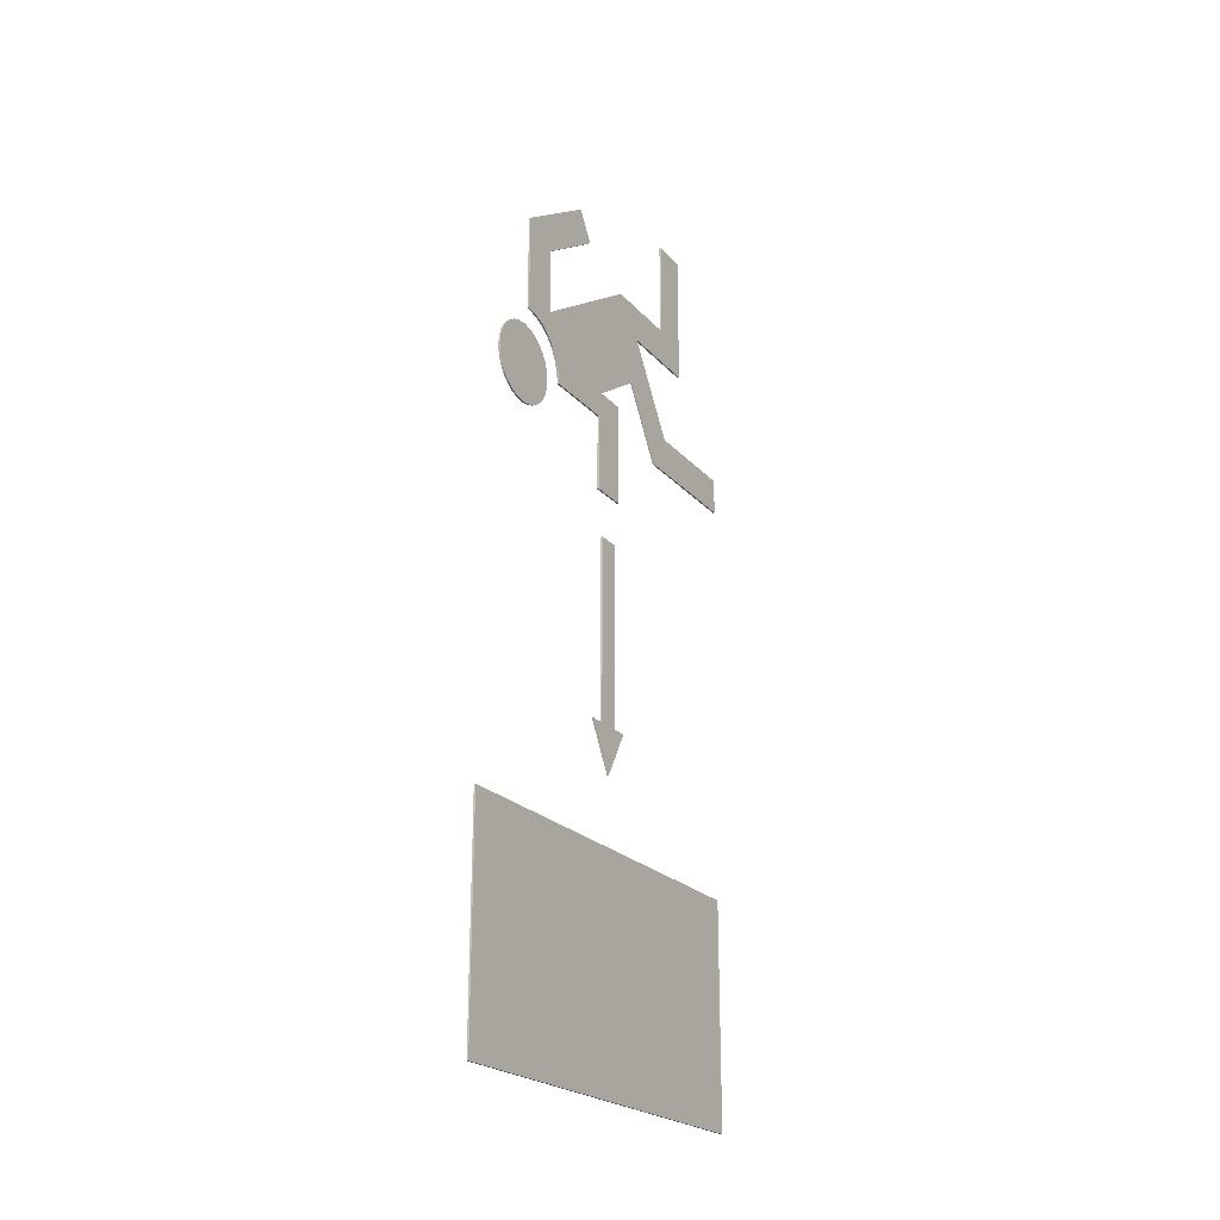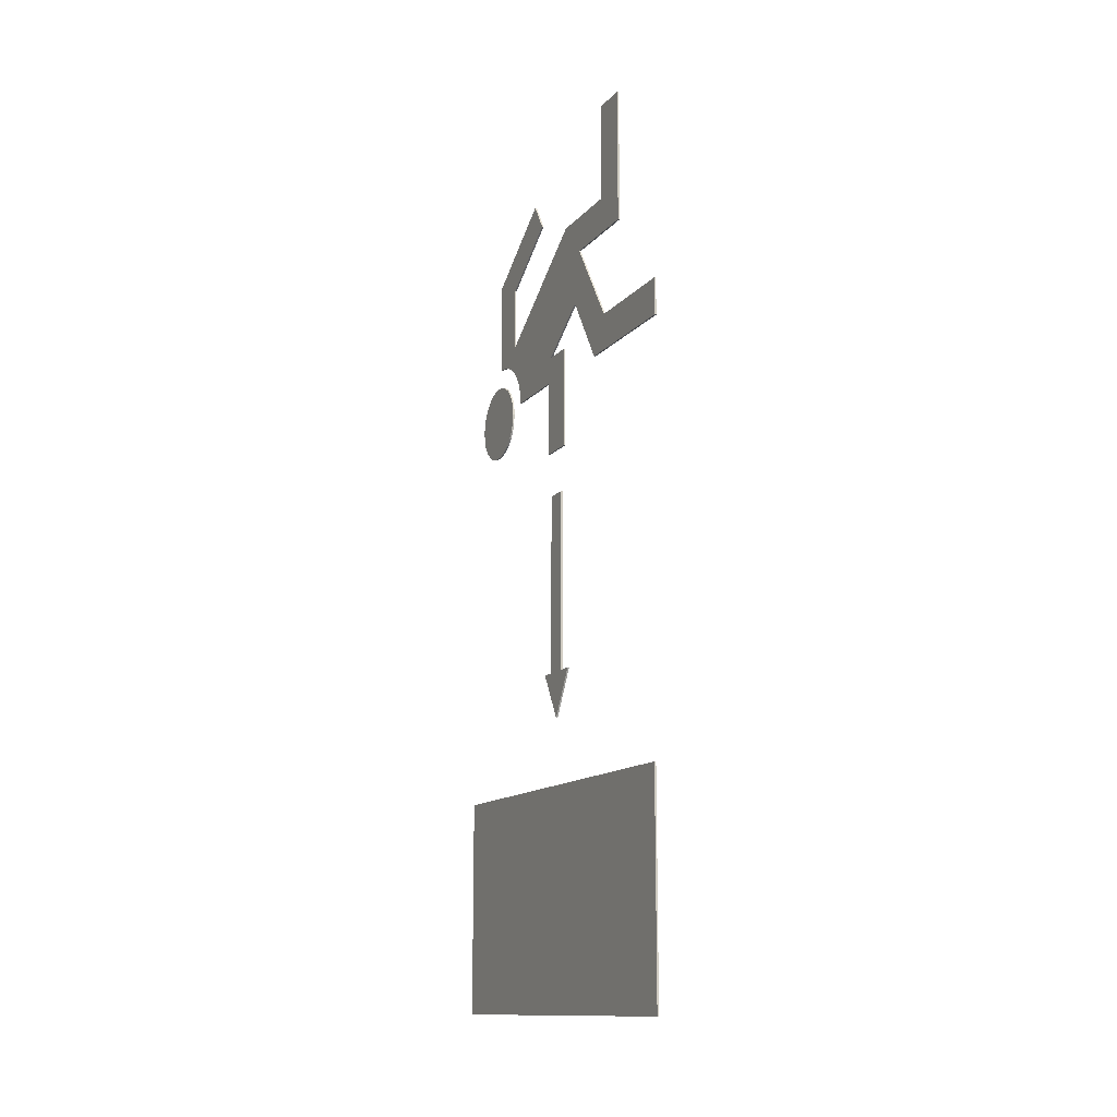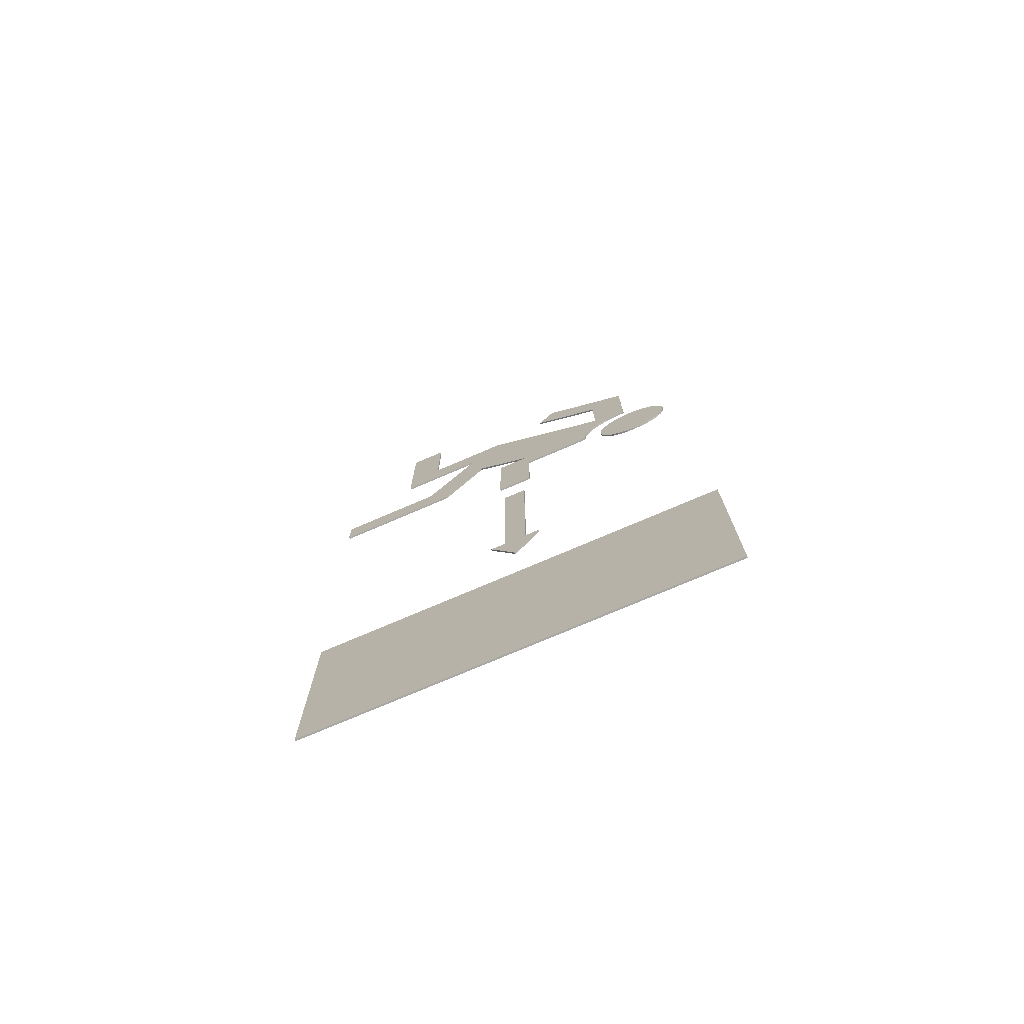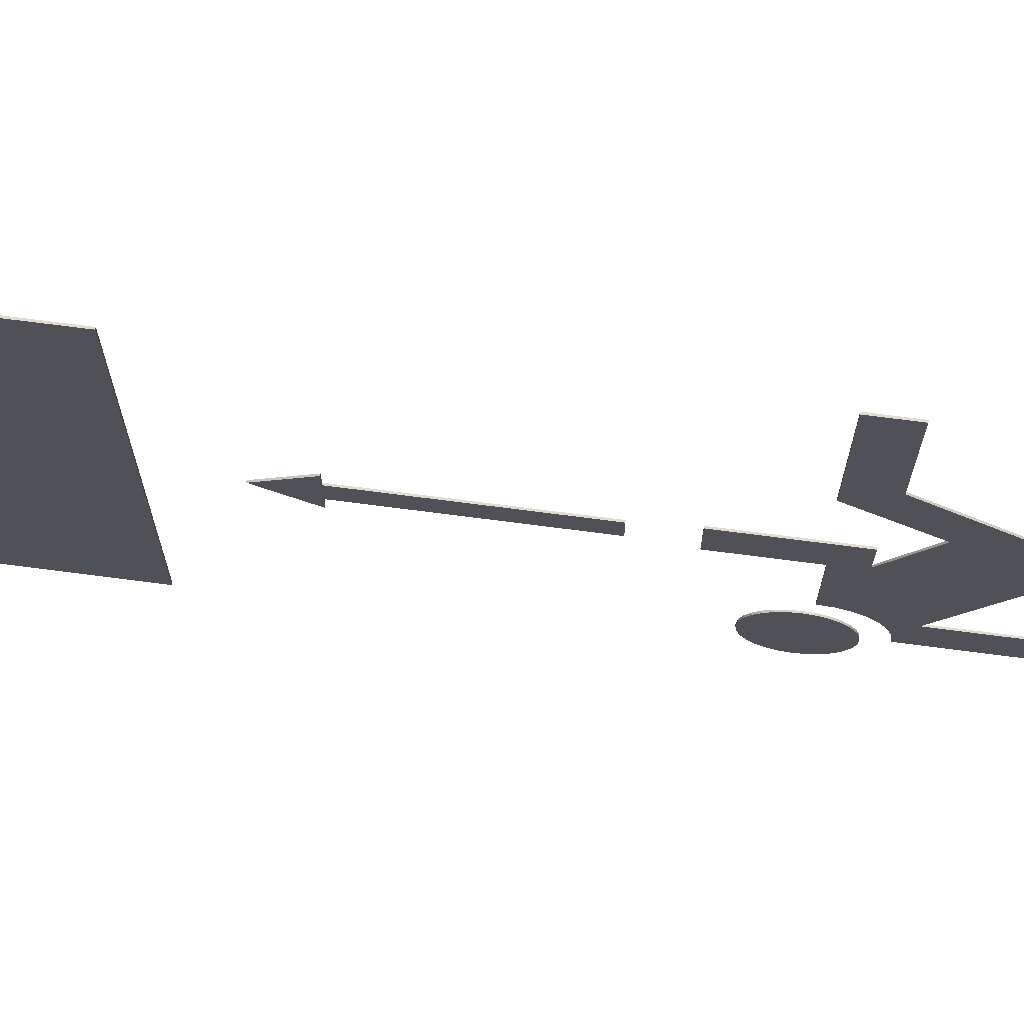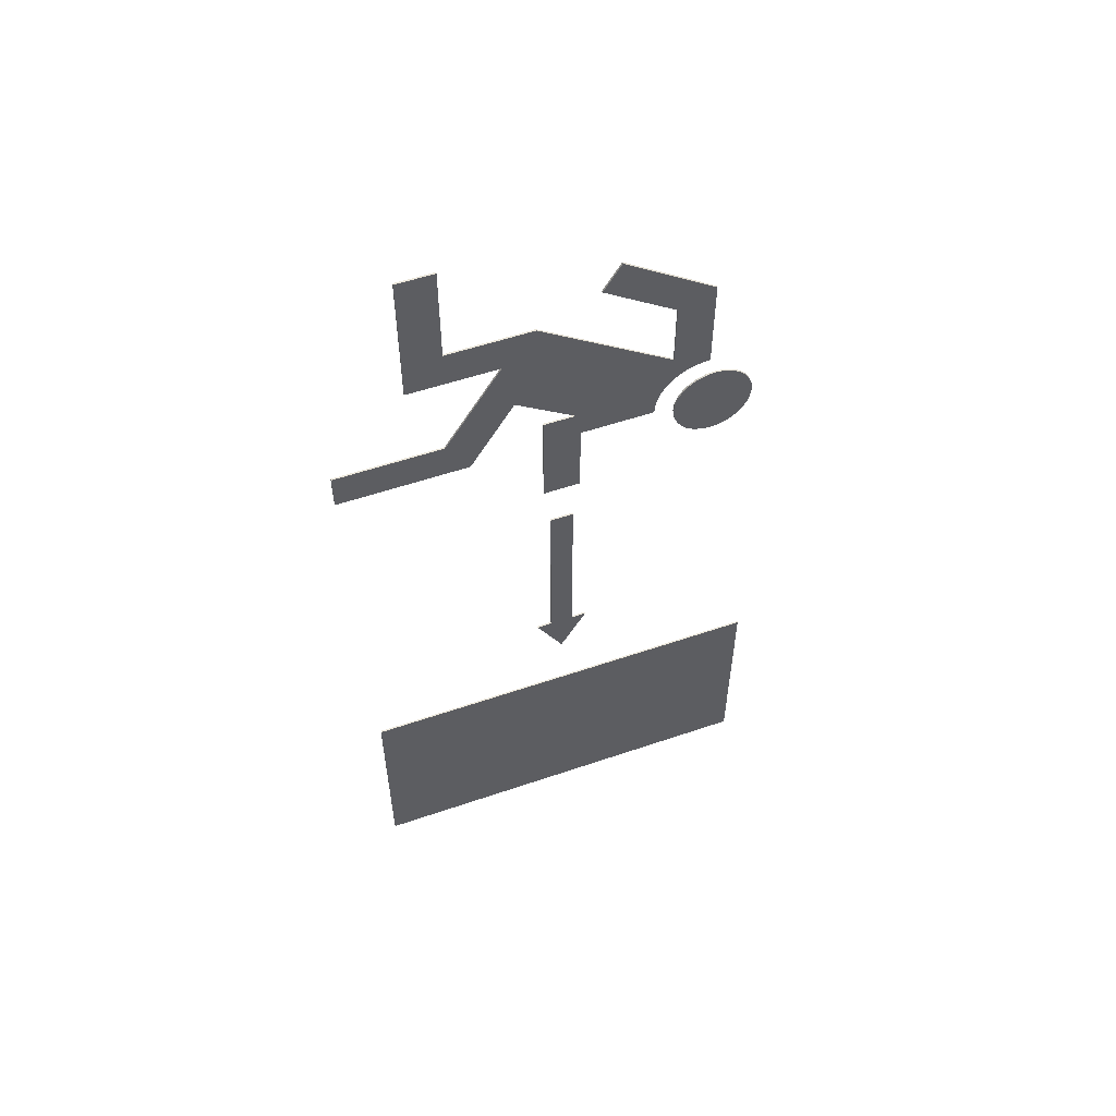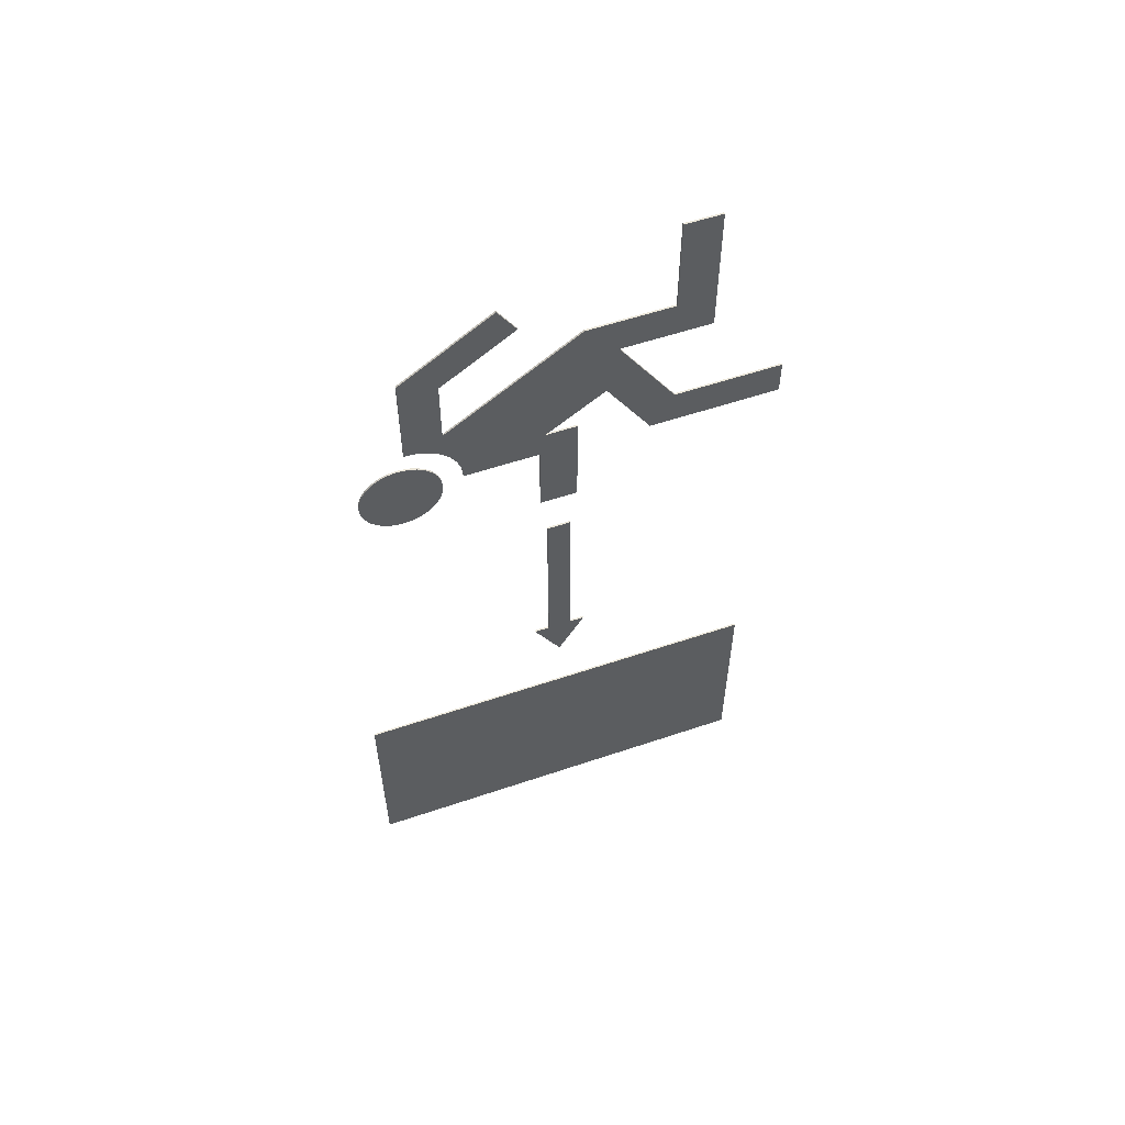
<metadata>
{"format":"obj","ext":"obj","renderer":"f3d","projection":"perspective","resolution":1024,"background":"white","views":[{"elev":-22.7,"azim":30.1,"up":"+Z"},{"elev":-13.2,"azim":155.2,"up":"+Z"},{"elev":-74.5,"azim":-66.7,"up":"+Z"},{"elev":69.4,"azim":-82.5,"up":"+Y"},{"elev":54.7,"azim":-109.9,"up":"+Z"},{"elev":56.5,"azim":70.5,"up":"+Z"}]}
</metadata>
<code>
v 0.0005 0.01 0.036
v 0.0005 0.01 0.067
v 0.0005 0.0004709 0.067
v 0.0005 0.01814 0.07895
v 0.0005 0.0314 0.05779
v 0.0005 0.07029 0.05779
v 0.0005 0.07029 0.06879
v 0.0005 0.0382 0.06879
v 0.0005 0.02133 0.095
v 0.0005 0.048 0.095
v 0.0005 0.048 0.136
v 0.0005 0.037 0.136
v 0.0005 0.037 0.106
v 0.0005 0.01161 0.106
v 0.0005 -0.028 0.07923
v 0.0005 -0.028 0.09906
v 0.0005 -0.006349 0.1137
v 0.0005 -0.01177 0.1223
v 0.0005 -0.039 0.1039
v 0.0005 -0.039 0.07498
v 0.0005 -0.03531 0.07457
v 0.0005 -0.03194 0.07339
v 0.0005 -0.02897 0.07154
v 0.0005 -0.02651 0.06908
v 0.0005 -0.02463 0.06612
v 0.0005 -0.02343 0.06273
v 0.0005 -0.02302 0.059
v 0.0005 -0.001 0.059
v 0.0005 -0.001 0.036
v 0.0005 -0.041 0.069
v 0.0005 -0.04375 0.06868
v 0.0005 -0.04627 0.06778
v 0.0005 -0.0485 0.06636
v 0.0005 -0.05036 0.0645
v 0.0005 -0.05178 0.06227
v 0.0005 -0.05268 0.05975
v 0.0005 -0.053 0.057
v 0.0005 -0.05268 0.05425
v 0.0005 -0.05178 0.05173
v 0.0005 -0.05036 0.0495
v 0.0005 -0.0485 0.04764
v 0.0005 -0.04627 0.04622
v 0.0005 -0.04375 0.04532
v 0.0005 -0.041 0.045
v 0.0005 -0.03825 0.04532
v 0.0005 -0.03573 0.04622
v 0.0005 -0.0335 0.04764
v 0.0005 -0.03164 0.0495
v 0.0005 -0.03022 0.05173
v 0.0005 -0.02932 0.05425
v 0.0005 -0.029 0.057
v 0.0005 -0.02932 0.05975
v 0.0005 -0.03022 0.06227
v 0.0005 -0.03164 0.0645
v 0.0005 -0.0335 0.06636
v 0.0005 -0.03573 0.06778
v 0.0005 -0.03825 0.06868
v 0.0005 -0.059 -0.067
v 0.0005 -0.059 -0.133
v 0.0005 0.067 -0.133
v 0.0005 0.067 -0.067
v 0.0005 0.004522 -0.04699
v 0.0005 0.01256 -0.033
v 0.0005 0.008022 -0.033
v 0.0005 0.008022 0.022
v 0.0005 0.001022 0.022
v 0.0005 0.001022 -0.033
v 0.0005 -0.003521 -0.033
v 0 0.01 0.036
v 0 0.01 0.067
v 0 0.0004709 0.067
v 0 0.01814 0.07895
v 0 0.0314 0.05779
v 0 0.07029 0.05779
v 0 0.07029 0.06879
v 0 0.0382 0.06879
v 0 0.02133 0.095
v 0 0.048 0.095
v 0 0.048 0.136
v 0 0.037 0.136
v 0 0.037 0.106
v 0 0.01161 0.106
v 0 -0.028 0.07923
v 0 -0.028 0.09906
v 0 -0.006349 0.1137
v 0 -0.01177 0.1223
v 0 -0.039 0.1039
v 0 -0.039 0.07498
v 0 -0.03531 0.07457
v 0 -0.03194 0.07339
v 0 -0.02897 0.07154
v 0 -0.02651 0.06908
v 0 -0.02463 0.06612
v 0 -0.02343 0.06273
v 0 -0.02302 0.059
v 0 -0.001 0.059
v 0 -0.001 0.036
v 0 -0.041 0.069
v 0 -0.04375 0.06868
v 0 -0.04627 0.06778
v 0 -0.0485 0.06636
v 0 -0.05036 0.0645
v 0 -0.05178 0.06227
v 0 -0.05268 0.05975
v 0 -0.053 0.057
v 0 -0.05268 0.05425
v 0 -0.05178 0.05173
v 0 -0.05036 0.0495
v 0 -0.0485 0.04764
v 0 -0.04627 0.04622
v 0 -0.04375 0.04532
v 0 -0.041 0.045
v 0 -0.03825 0.04532
v 0 -0.03573 0.04622
v 0 -0.0335 0.04764
v 0 -0.03164 0.0495
v 0 -0.03022 0.05173
v 0 -0.02932 0.05425
v 0 -0.029 0.057
v 0 -0.02932 0.05975
v 0 -0.03022 0.06227
v 0 -0.03164 0.0645
v 0 -0.0335 0.06636
v 0 -0.03573 0.06778
v 0 -0.03825 0.06868
v 0 -0.059 -0.067
v 0 -0.059 -0.133
v 0 0.067 -0.133
v 0 0.067 -0.067
v 0 0.004522 -0.04699
v 0 0.01256 -0.033
v 0 0.008022 -0.033
v 0 0.008022 0.022
v 0 0.001022 0.022
v 0 0.001022 -0.033
v 0 -0.003521 -0.033
f 70 69 1
f 1 2 70
f 71 70 2
f 2 3 71
f 72 71 3
f 3 4 72
f 73 72 4
f 4 5 73
f 74 73 5
f 5 6 74
f 75 74 6
f 6 7 75
f 76 75 7
f 7 8 76
f 77 76 8
f 8 9 77
f 78 77 9
f 9 10 78
f 79 78 10
f 10 11 79
f 80 79 11
f 11 12 80
f 81 80 12
f 12 13 81
f 82 81 13
f 13 14 82
f 83 82 14
f 14 15 83
f 84 83 15
f 15 16 84
f 85 84 16
f 16 17 85
f 86 85 17
f 17 18 86
f 87 86 18
f 18 19 87
f 88 87 19
f 19 20 88
f 89 88 20
f 20 21 89
f 90 89 21
f 21 22 90
f 91 90 22
f 22 23 91
f 92 91 23
f 23 24 92
f 93 92 24
f 24 25 93
f 94 93 25
f 25 26 94
f 95 94 26
f 26 27 95
f 96 95 27
f 27 28 96
f 97 96 28
f 28 29 97
f 69 97 29
f 29 1 69
f 99 98 30
f 30 31 99
f 100 99 31
f 31 32 100
f 101 100 32
f 32 33 101
f 102 101 33
f 33 34 102
f 103 102 34
f 34 35 103
f 104 103 35
f 35 36 104
f 105 104 36
f 36 37 105
f 106 105 37
f 37 38 106
f 107 106 38
f 38 39 107
f 108 107 39
f 39 40 108
f 109 108 40
f 40 41 109
f 110 109 41
f 41 42 110
f 111 110 42
f 42 43 111
f 112 111 43
f 43 44 112
f 113 112 44
f 44 45 113
f 114 113 45
f 45 46 114
f 115 114 46
f 46 47 115
f 116 115 47
f 47 48 116
f 117 116 48
f 48 49 117
f 118 117 49
f 49 50 118
f 119 118 50
f 50 51 119
f 120 119 51
f 51 52 120
f 121 120 52
f 52 53 121
f 122 121 53
f 53 54 122
f 123 122 54
f 54 55 123
f 124 123 55
f 55 56 124
f 125 124 56
f 56 57 125
f 98 125 57
f 57 30 98
f 127 126 58
f 58 59 127
f 128 127 59
f 59 60 128
f 129 128 60
f 60 61 129
f 126 129 61
f 61 58 126
f 131 130 62
f 62 63 131
f 132 131 63
f 63 64 132
f 133 132 64
f 64 65 133
f 134 133 65
f 65 66 134
f 135 134 66
f 66 67 135
f 136 135 67
f 67 68 136
f 130 136 68
f 68 62 130
f 7 6 5
f 8 7 5
f 8 5 4
f 9 8 4
f 2 1 29
f 2 29 28
f 3 2 28
f 28 27 26
f 3 28 26
f 19 18 17
f 19 17 16
f 20 19 16
f 20 16 15
f 21 20 15
f 22 21 15
f 23 22 15
f 24 23 15
f 25 24 15
f 26 25 15
f 3 26 15
f 4 3 15
f 9 4 15
f 9 15 14
f 9 14 13
f 10 9 13
f 10 13 12
f 10 12 11
f 47 46 45
f 47 45 44
f 47 44 43
f 47 43 42
f 47 42 41
f 47 41 40
f 47 40 39
f 47 39 38
f 47 38 37
f 47 37 36
f 47 36 35
f 47 35 34
f 47 34 33
f 47 33 32
f 47 32 31
f 47 31 30
f 47 30 57
f 47 57 56
f 47 56 55
f 47 55 54
f 48 47 54
f 48 54 53
f 49 48 53
f 49 53 52
f 50 49 52
f 50 52 51
f 61 60 59
f 59 58 61
f 64 63 62
f 62 68 67
f 64 62 67
f 65 64 67
f 65 67 66
f 78 79 80
f 78 80 81
f 85 86 87
f 84 85 87
f 84 87 88
f 83 84 88
f 83 88 89
f 83 89 90
f 83 90 91
f 83 91 92
f 83 92 93
f 83 93 94
f 94 95 96
f 97 69 70
f 96 97 70
f 96 70 71
f 94 96 71
f 83 94 71
f 83 71 72
f 73 74 75
f 73 75 76
f 72 73 76
f 72 76 77
f 83 72 77
f 82 83 77
f 81 82 77
f 78 81 77
f 118 119 120
f 113 114 115
f 112 113 115
f 111 112 115
f 110 111 115
f 109 110 115
f 108 109 115
f 107 108 115
f 106 107 115
f 105 106 115
f 104 105 115
f 103 104 115
f 102 103 115
f 101 102 115
f 100 101 115
f 99 100 115
f 98 99 115
f 125 98 115
f 124 125 115
f 123 124 115
f 122 123 115
f 122 115 116
f 121 122 116
f 121 116 117
f 120 121 117
f 118 120 117
f 127 128 129
f 129 126 127
f 133 134 135
f 135 136 130
f 130 131 132
f 135 130 132
f 133 135 132

</code>
